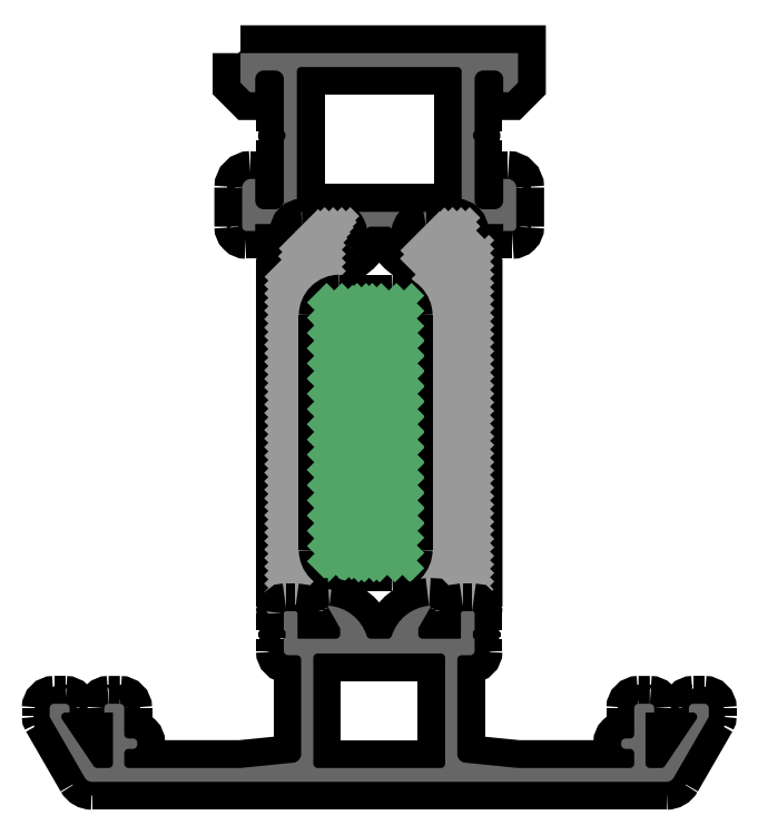
<metadata>
{"format":"dxf","ext":"dxf","renderer":"ezdxf+matplotlib","layout":"modelspace","background":"white","min_lineweight":24,"dpi":150}
</metadata>
<code>
0
SECTION
2
ENTITIES
0
POINT
8
FANGPUNKTE
10
22
20
84
30
0
0
POINT
8
FANGPUNKTE
10
54
20
84
30
0
0
POINT
8
FANGPUNKTE
10
54
20
9
30
0
0
POINT
8
FANGPUNKTE
10
76
20
9
30
0
0
POINT
8
FANGPUNKTE
10
76
20
0
30
0
0
POINT
8
FANGPUNKTE
10
0
20
0
30
0
0
POINT
8
FANGPUNKTE
10
0
20
9
30
0
0
POINT
8
FANGPUNKTE
10
22
20
9
30
0
0
INSERT
8
0S-Alu contour
2
373780__06A52EA8_2F62_4C6C_A6DE_518ACECAB490_
10
0
20
0
30
0
0
ENDSEC
0
EOF

</code>
